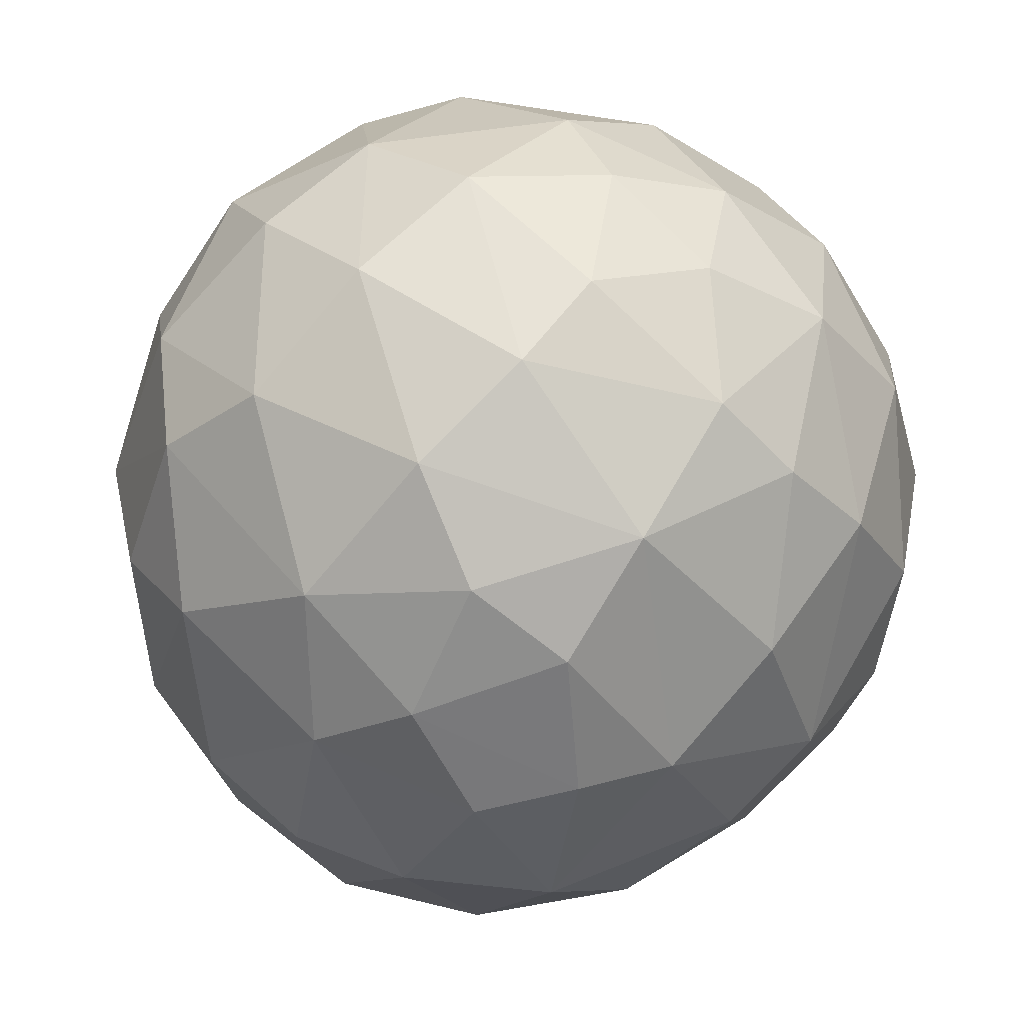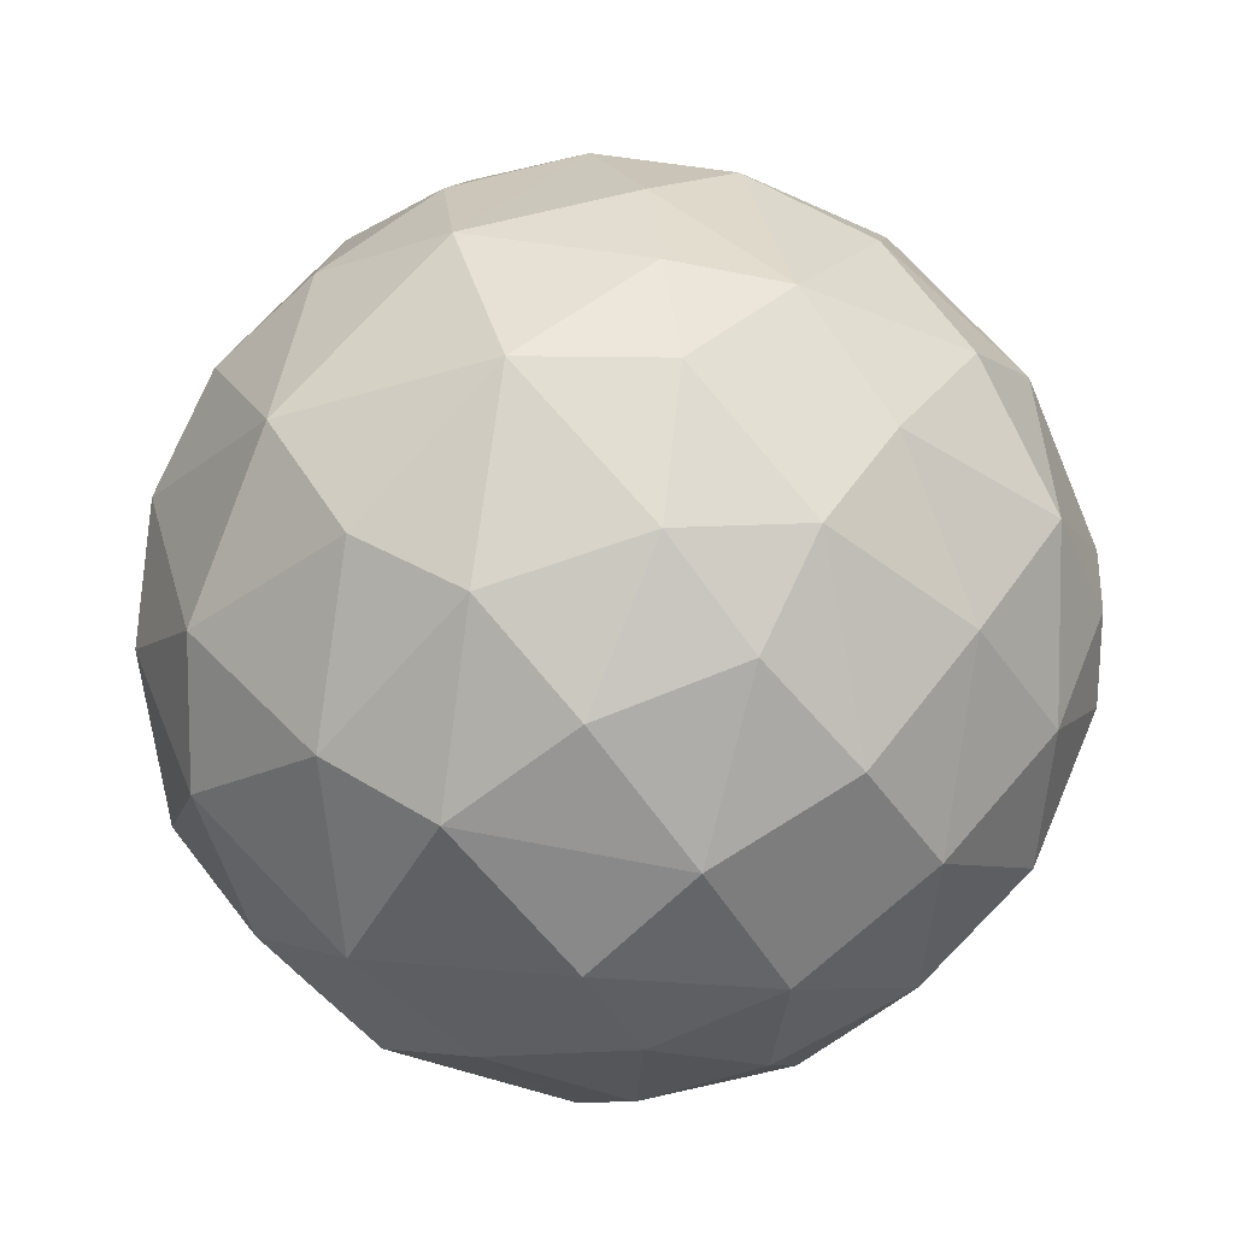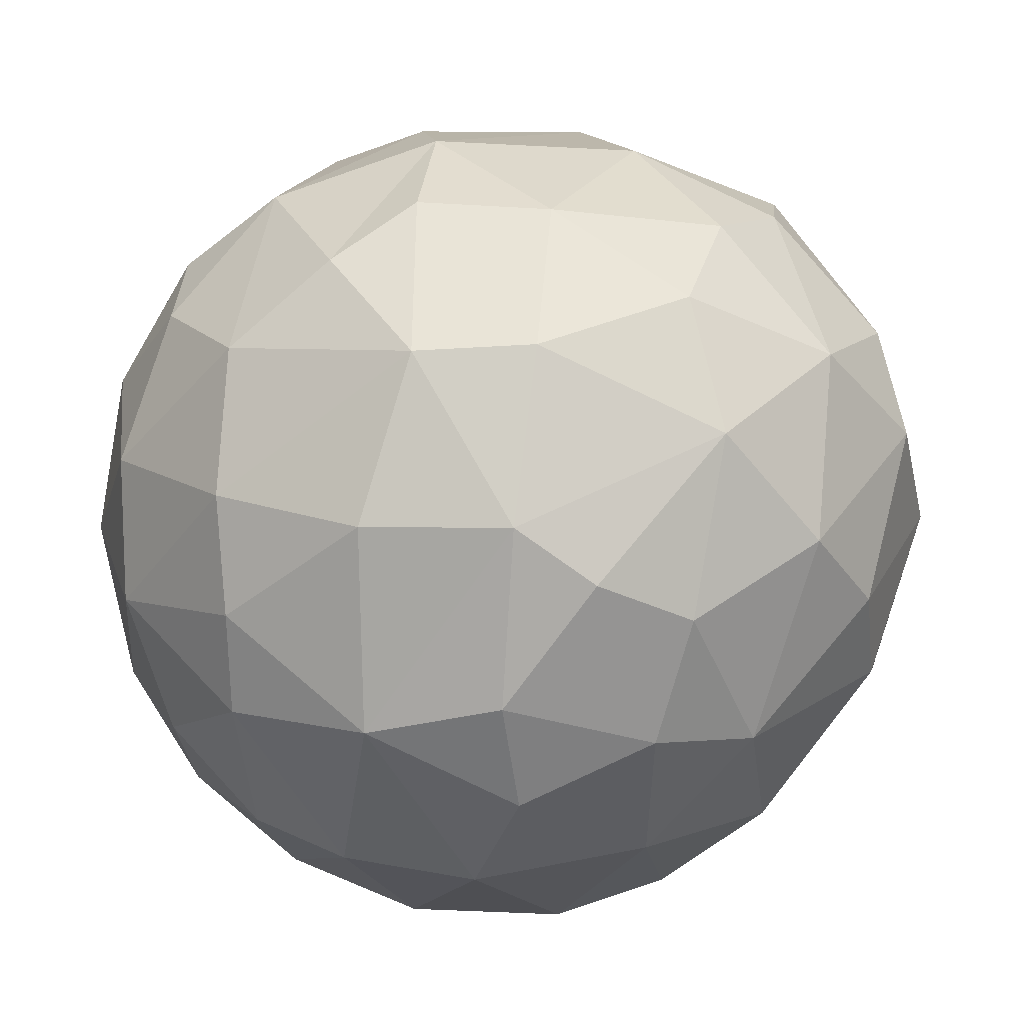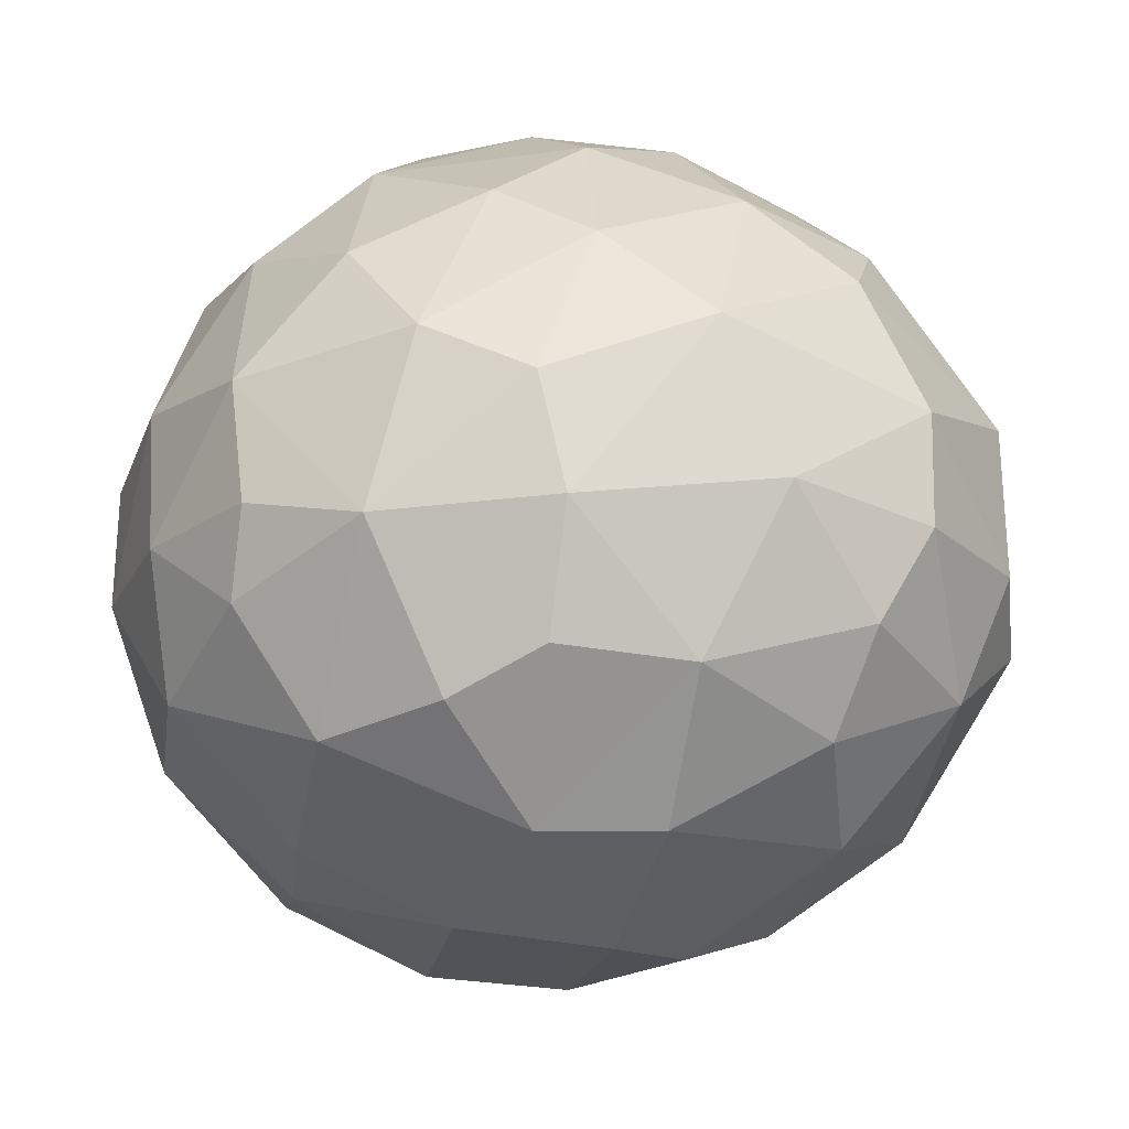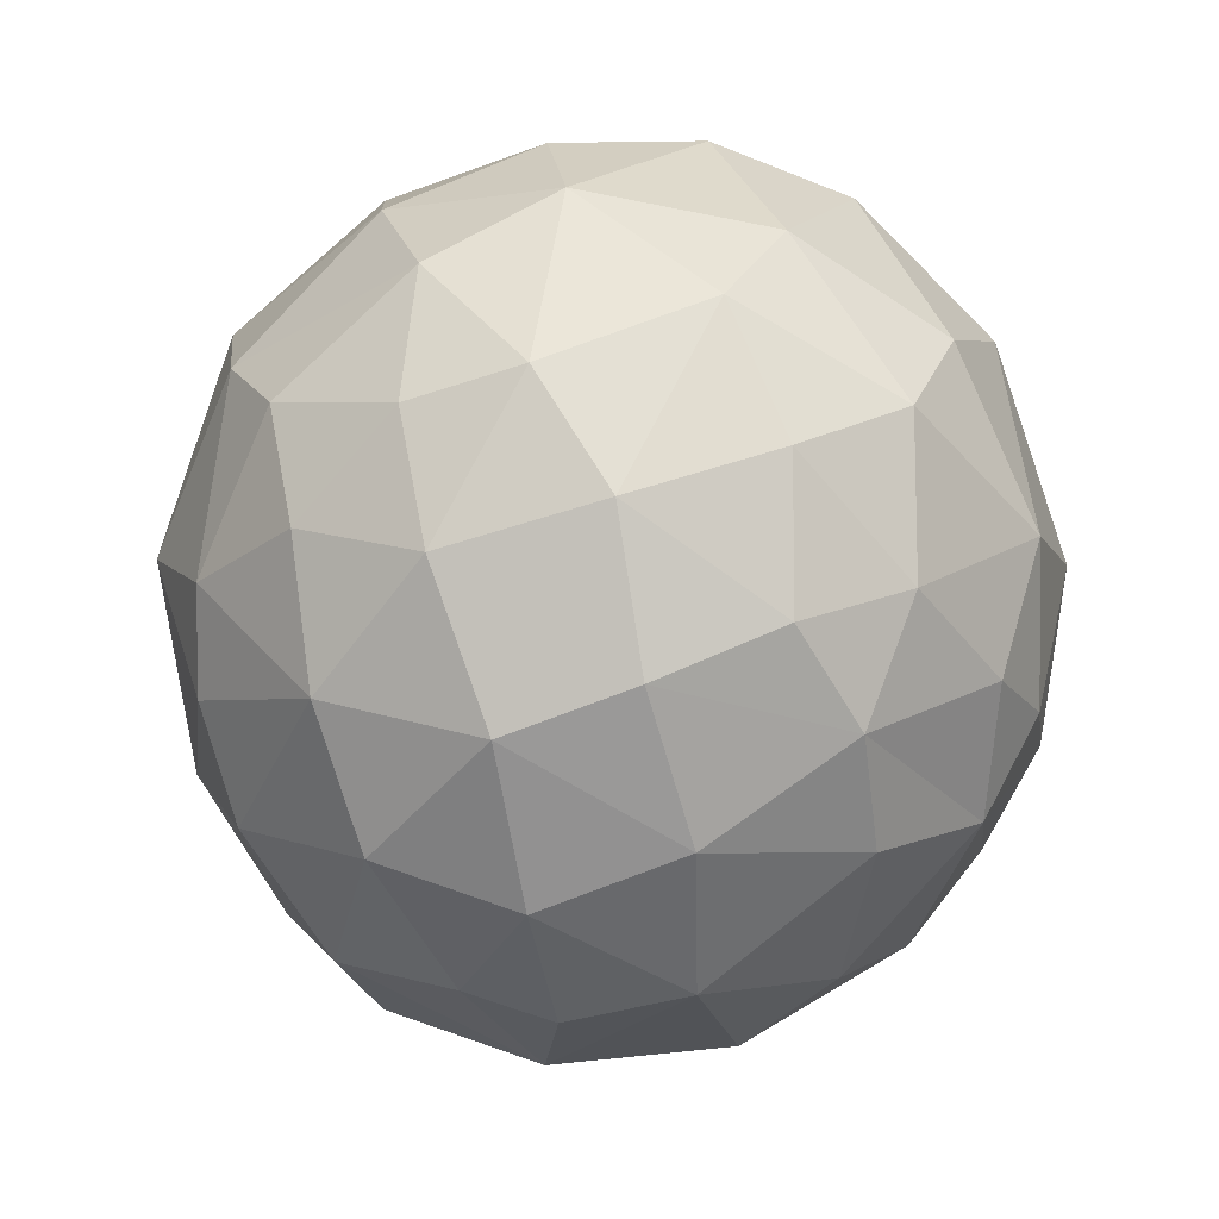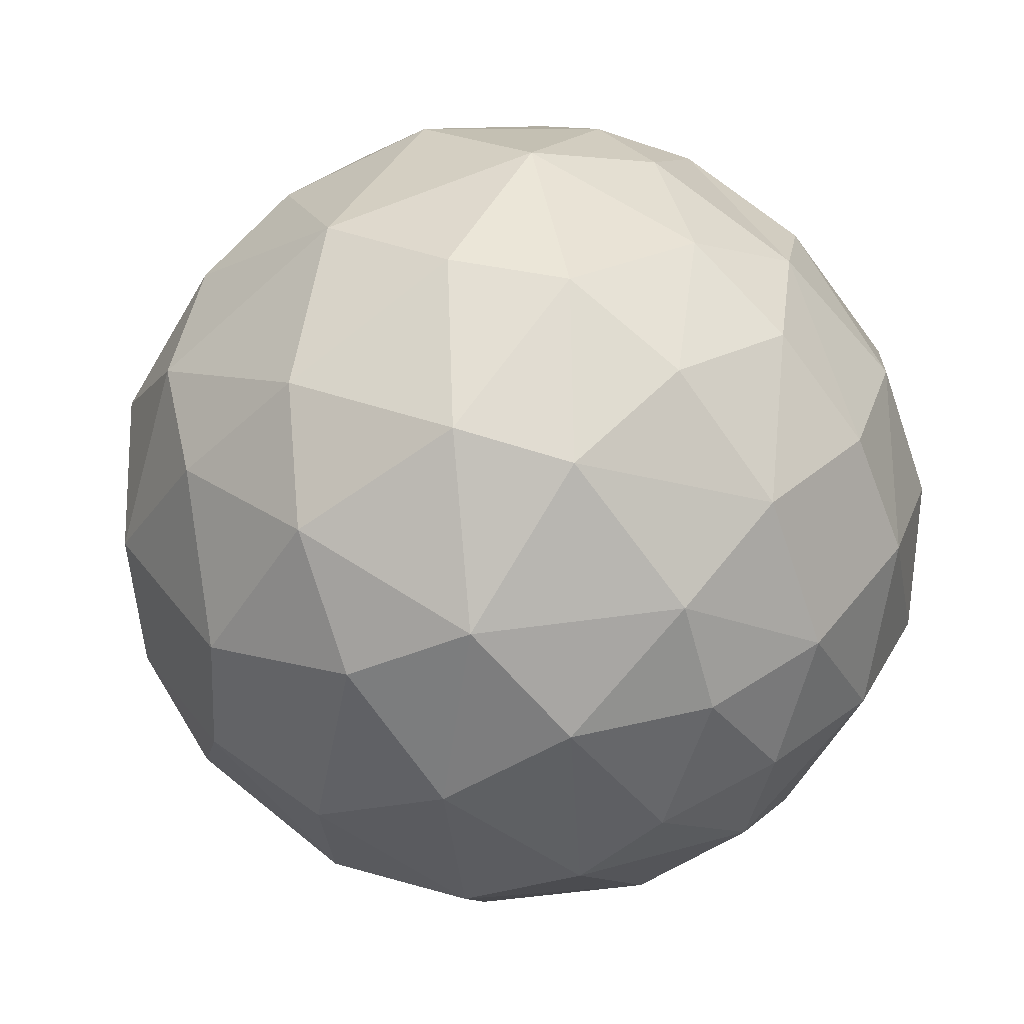
<metadata>
{"format":"obj","ext":"obj","renderer":"f3d","projection":"perspective","resolution":1024,"background":"white","views":[{"elev":-75.8,"azim":-18.4,"up":"+Y"},{"elev":28.2,"azim":-7.4,"up":"+Y"},{"elev":-53.9,"azim":118.4,"up":"+Y"},{"elev":2.5,"azim":107.4,"up":"+Y"},{"elev":76.8,"azim":105.9,"up":"+Z"},{"elev":-0.2,"azim":-32.7,"up":"+Y"}]}
</metadata>
<code>
v 12.88 25.82 2.853
v 14.46 26.34 5.623
v 10.71 22.27 5.147
v 9.241 25.77 5.422
v 9.421 25.64 6.854
v 12.07 24.87 8.496
v 12.6 23.94 8.301
v 12.58 23.12 7.873
v 12.88 22.56 7.14
v 11.44 24.19 8.398
v 10.7 25.11 8.23
v 12.4 25.98 8.181
v 13.7 25.8 7.706
v 12.81 26.52 7.738
v 13.33 26.78 7.153
v 11.47 25.71 8.295
v 11.94 26.59 7.829
v 10.92 26.3 7.857
v 12.15 27.23 7.086
v 10.31 26.43 7.358
v 10.19 24.04 7.826
v 10.08 25.33 7.794
v 9.383 24.69 7.05
v 9.693 23.77 7.13
v 11.8 23.54 8.205
v 10.89 23.37 7.911
v 11.84 22.73 7.602
v 11.55 22.34 7.043
v 12.98 25.29 8.277
v 13.47 24.57 8.104
v 13.46 23.5 7.744
v 14.2 24.01 7.37
v 14.26 24.98 7.453
v 14.36 26.01 6.853
v 13.97 26.8 6.258
v 13.76 26.91 4.728
v 12.87 27.37 6.503
v 13.55 27.19 5.468
v 11.03 27.52 5.857
v 11.21 27.24 6.964
v 9.931 26.7 6.443
v 10.27 27.07 5.241
v 9.097 25.08 6.022
v 9.153 24.59 4.921
v 9.233 23.91 6.112
v 10.39 22.94 7.168
v 11.13 22.12 6.248
v 11.69 21.97 5.599
v 11.6 22.16 4.631
v 13.5 22.72 6.824
v 14.12 23.13 6.549
v 14.38 23.35 4.936
v 14.69 23.87 6.171
v 14.7 24.68 6.719
v 14.82 24.15 5.333
v 12.12 27.54 6.437
v 12.15 27.65 5.67
v 12.78 27.51 5.094
v 11.93 27.55 4.747
v 11.05 27.42 4.901
v 12.7 27.15 4.074
v 11.28 27.15 4.046
v 9.658 26.47 5.158
v 9.418 25.59 4.45
v 10.51 26.85 4.17
v 10.07 26.23 3.933
v 9.994 22.76 6.195
v 9.527 23.24 5.566
v 9.97 23.02 4.553
v 9.491 23.77 4.559
v 11.07 22.49 4.148
v 12.63 22.1 6.24
v 13.76 22.64 5.655
v 12.43 22.03 5.326
v 13.38 22.49 4.729
v 12.82 22.34 4.429
v 12.22 22.41 4.033
v 14.91 25.24 5.794
v 14.72 25.28 6.638
v 14.71 25.35 4.62
v 14.49 26.07 4.871
v 14.76 24.49 4.715
v 14.35 24.37 3.921
v 13.78 26.41 3.948
v 12.59 26.64 3.37
v 11.61 25.71 2.642
v 11.85 26.83 3.456
v 10.69 26.07 3.19
v 10.92 25.45 2.792
v 9.845 25.11 3.534
v 10.74 24.53 2.797
v 11.67 24.22 2.542
v 9.9 24.18 3.582
v 10.46 23.43 3.442
v 11.19 23.26 3.155
v 13.95 25.43 3.466
v 13.17 25.12 2.777
v 13.59 24.56 3.026
v 13.61 23.84 3.298
v 12.17 24.78 2.474
v 11.97 23.04 3.194
v 12.99 23.12 3.381
v 12.66 24 2.699
v 14.04 23.34 4.199
f 54 79 33
f 29 12 6
f 29 14 12
f 30 13 29
f 33 13 30
f 29 13 14
f 13 15 14
f 33 34 13
f 15 37 14
f 34 15 13
f 79 34 33
f 12 16 6
f 16 18 11
f 12 17 16
f 17 18 16
f 12 14 17
f 17 40 18
f 14 19 17
f 19 40 17
f 37 19 14
f 40 20 18
f 20 22 18
f 41 5 20
f 16 11 6
f 6 11 10
f 11 21 10
f 21 26 10
f 18 22 11
f 22 21 11
f 20 5 22
f 22 23 21
f 23 24 21
f 5 23 22
f 24 46 21
f 10 7 6
f 25 7 10
f 26 25 10
f 25 8 7
f 21 46 26
f 26 27 25
f 25 27 8
f 27 9 8
f 26 28 27
f 46 28 26
f 27 28 9
f 7 30 6
f 6 30 29
f 8 31 7
f 31 30 7
f 32 33 30
f 31 32 30
f 9 31 8
f 9 50 31
f 32 54 33
f 50 51 31
f 31 51 32
f 78 34 79
f 78 2 34
f 2 35 34
f 35 15 34
f 81 36 2
f 35 37 15
f 2 38 35
f 36 38 2
f 81 84 36
f 38 37 35
f 56 19 37
f 56 40 19
f 39 40 56
f 57 39 56
f 59 39 57
f 40 41 20
f 59 60 39
f 39 41 40
f 60 42 39
f 42 41 39
f 4 43 5
f 43 23 5
f 4 44 43
f 43 45 23
f 45 24 23
f 64 44 4
f 43 44 45
f 67 46 24
f 67 47 46
f 47 28 46
f 3 47 67
f 3 48 47
f 47 72 28
f 72 9 28
f 48 72 47
f 71 49 3
f 3 49 48
f 75 52 73
f 72 50 9
f 72 73 50
f 73 51 50
f 52 51 73
f 53 32 51
f 52 53 51
f 53 54 32
f 52 55 53
f 37 57 56
f 38 58 37
f 58 57 37
f 58 59 57
f 38 36 58
f 36 61 58
f 58 61 59
f 59 62 60
f 61 87 59
f 87 62 59
f 41 4 5
f 63 4 41
f 42 63 41
f 63 64 4
f 42 65 63
f 60 65 42
f 62 65 60
f 65 66 63
f 66 64 63
f 45 67 24
f 45 68 67
f 68 3 67
f 44 68 45
f 68 69 3
f 44 70 68
f 70 69 68
f 69 71 3
f 44 93 70
f 93 69 70
f 48 74 72
f 75 73 72
f 74 75 72
f 49 74 48
f 76 75 74
f 49 76 74
f 49 77 76
f 75 104 52
f 53 78 54
f 78 79 54
f 55 78 53
f 55 80 78
f 78 81 2
f 52 82 55
f 78 80 81
f 55 82 80
f 52 83 82
f 80 84 81
f 82 83 80
f 104 83 52
f 84 61 36
f 1 85 84
f 85 61 84
f 85 87 61
f 100 86 1
f 1 86 85
f 86 87 85
f 87 88 62
f 62 88 65
f 86 88 87
f 88 66 65
f 90 64 66
f 86 89 88
f 88 90 66
f 89 90 88
f 89 91 90
f 100 92 86
f 92 91 86
f 86 91 89
f 90 44 64
f 90 93 44
f 94 69 93
f 90 91 93
f 91 94 93
f 94 71 69
f 91 95 94
f 92 95 91
f 95 71 94
f 80 96 84
f 96 1 84
f 80 83 96
f 96 97 1
f 83 98 96
f 98 97 96
f 83 99 98
f 97 100 1
f 104 99 83
f 98 103 97
f 97 103 100
f 99 103 98
f 71 77 49
f 95 101 71
f 101 77 71
f 101 102 77
f 95 92 101
f 77 102 76
f 92 103 101
f 102 75 76
f 103 102 101
f 102 104 75
f 92 100 103
f 99 104 102
f 103 99 102

</code>
